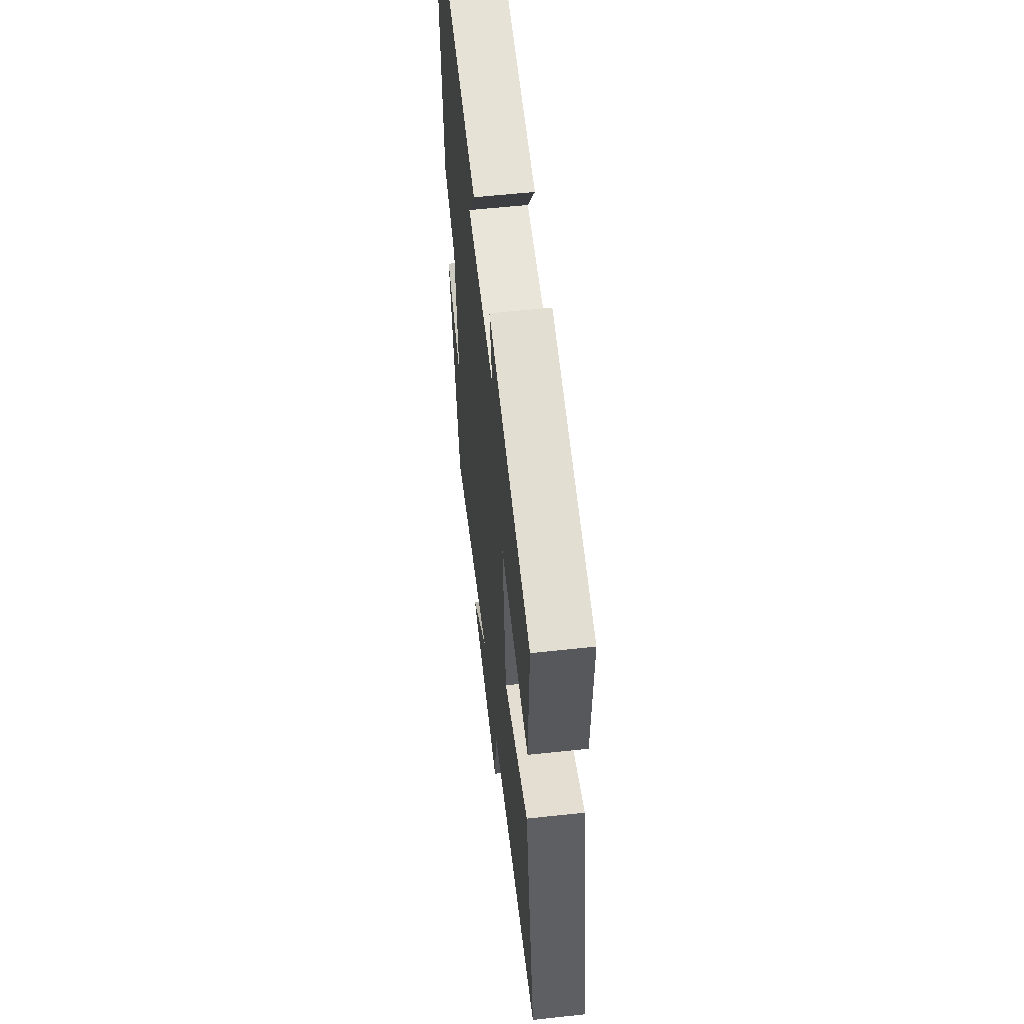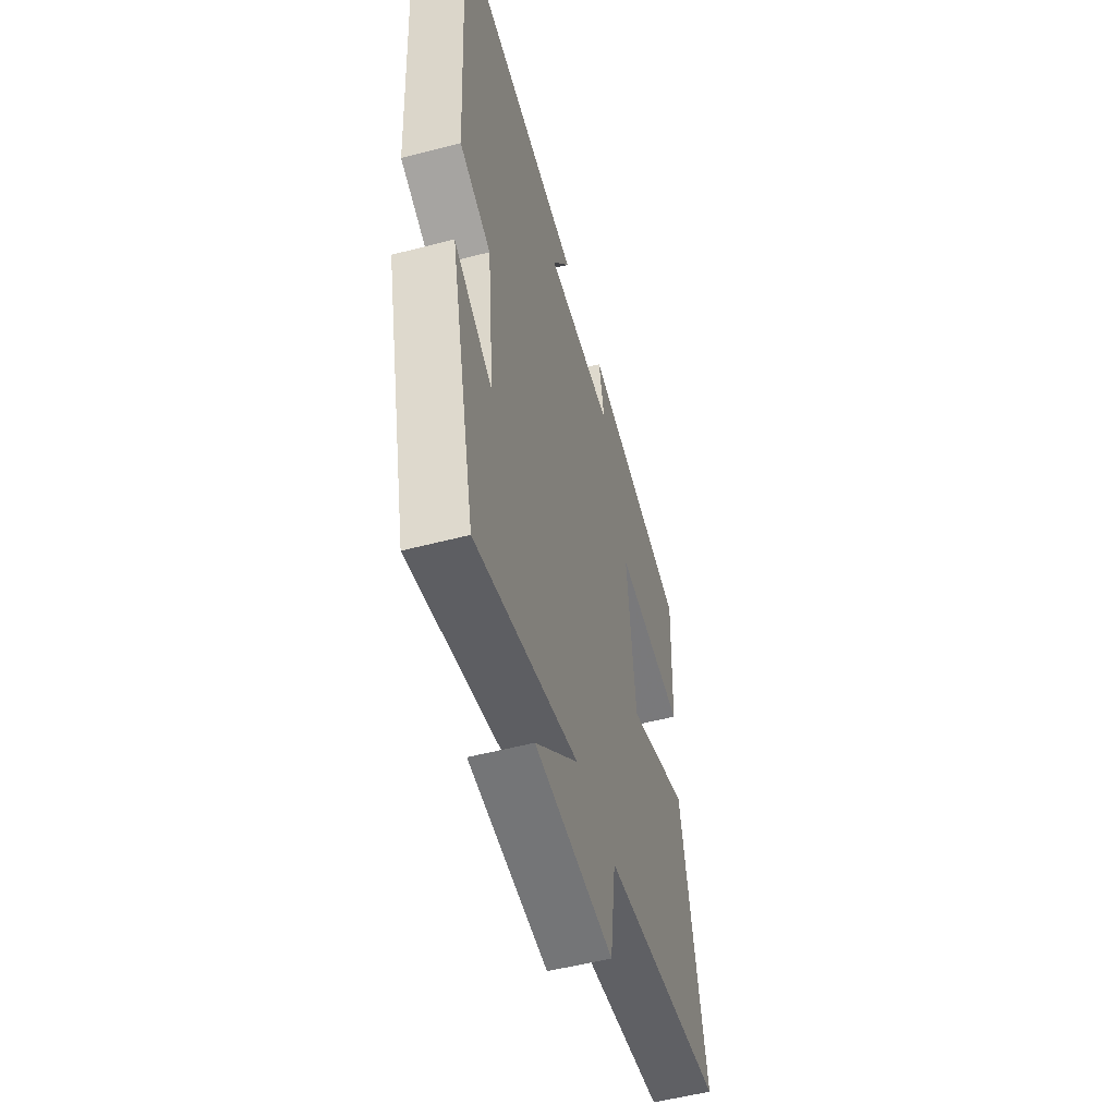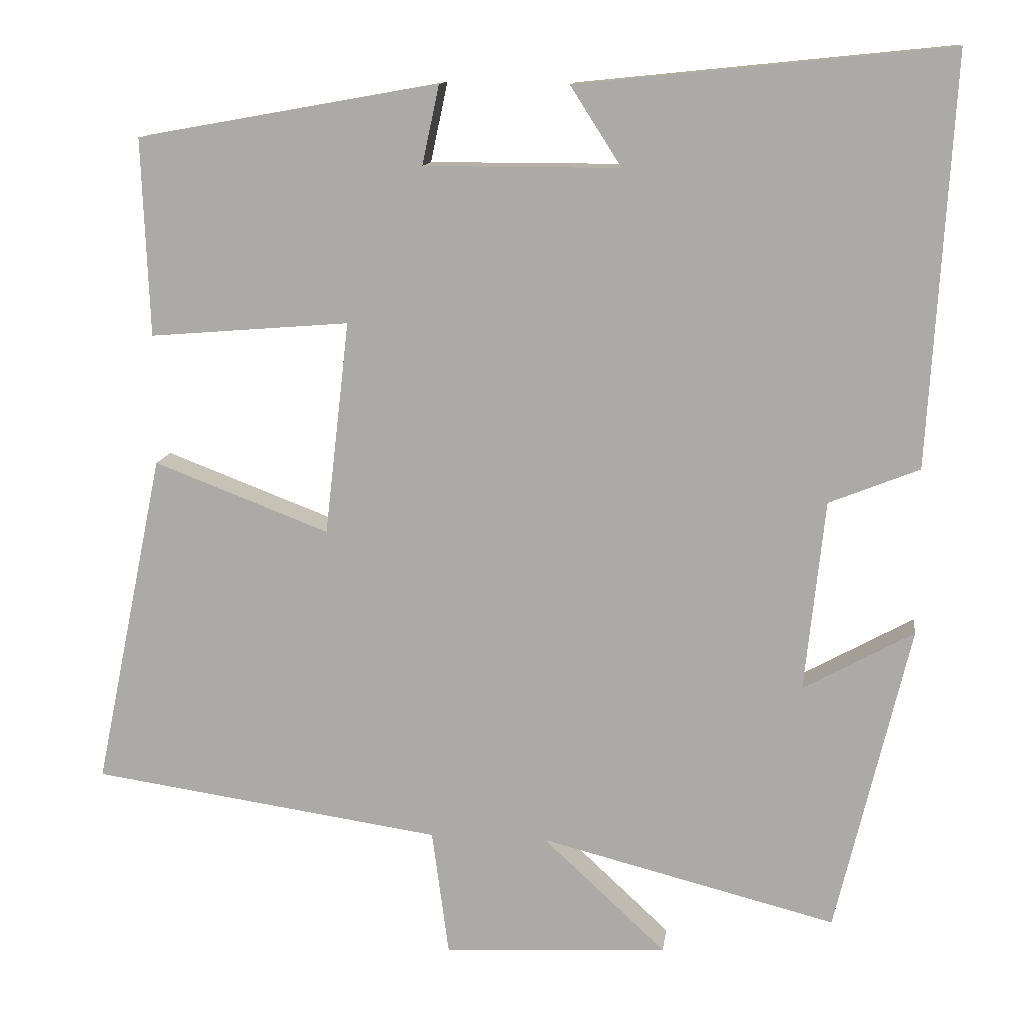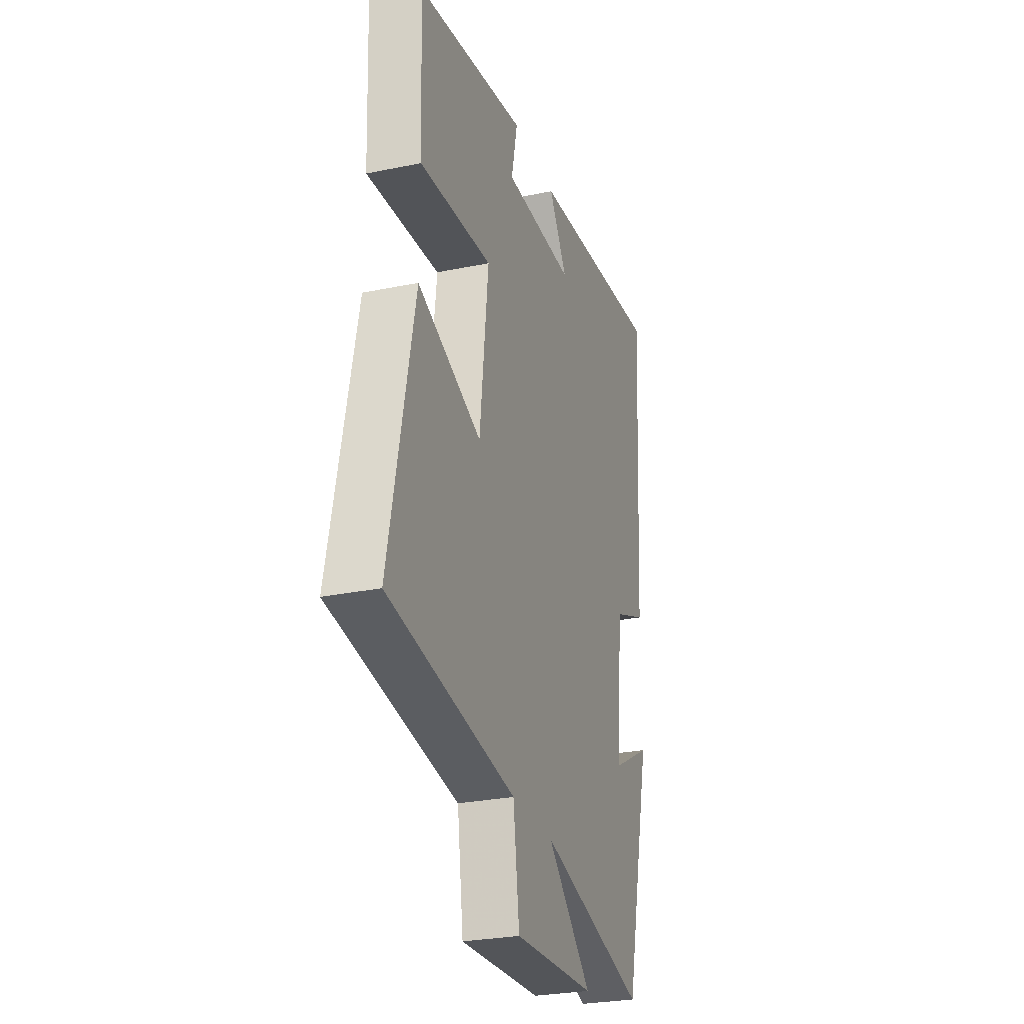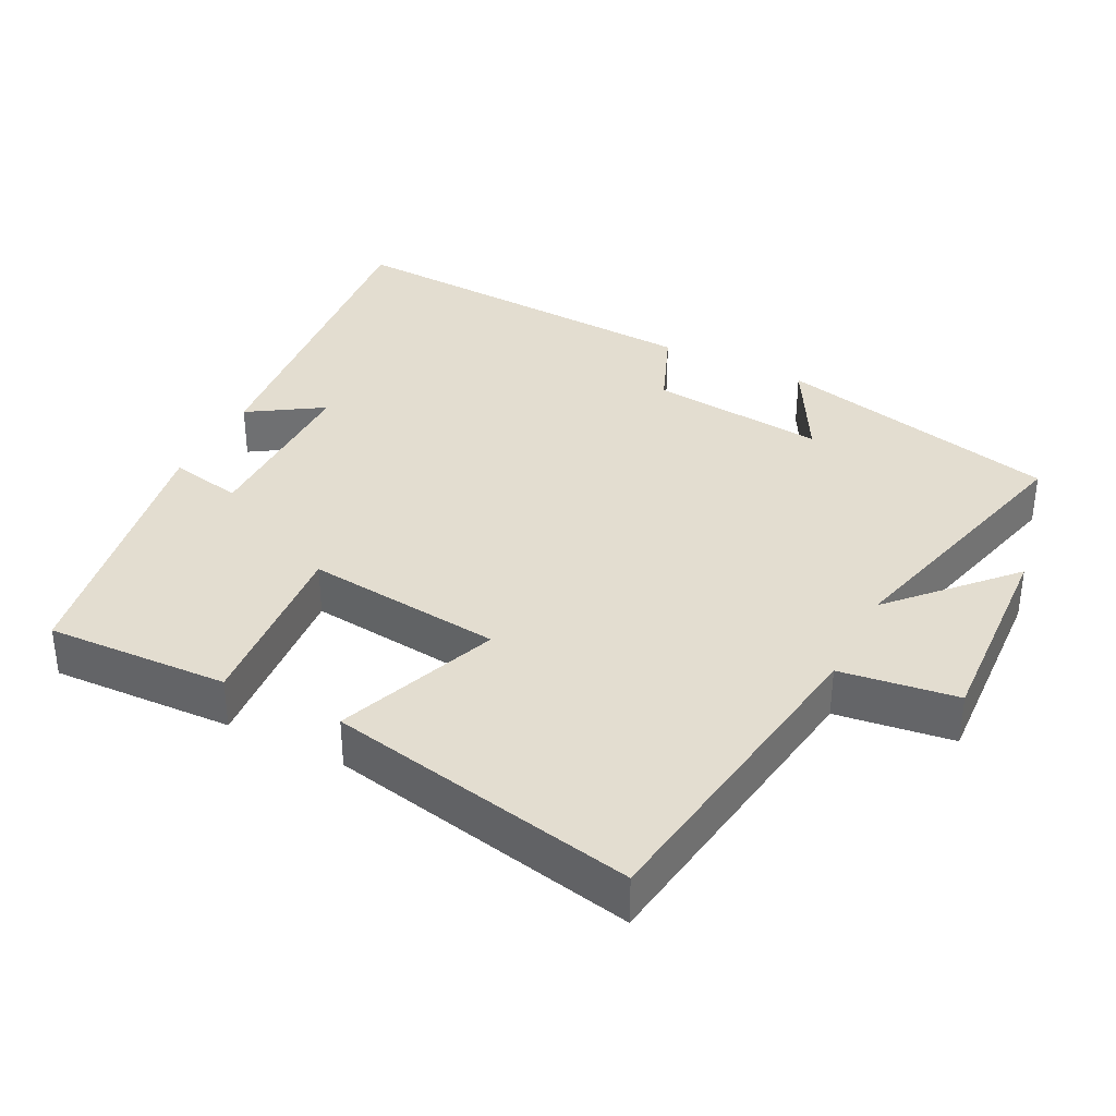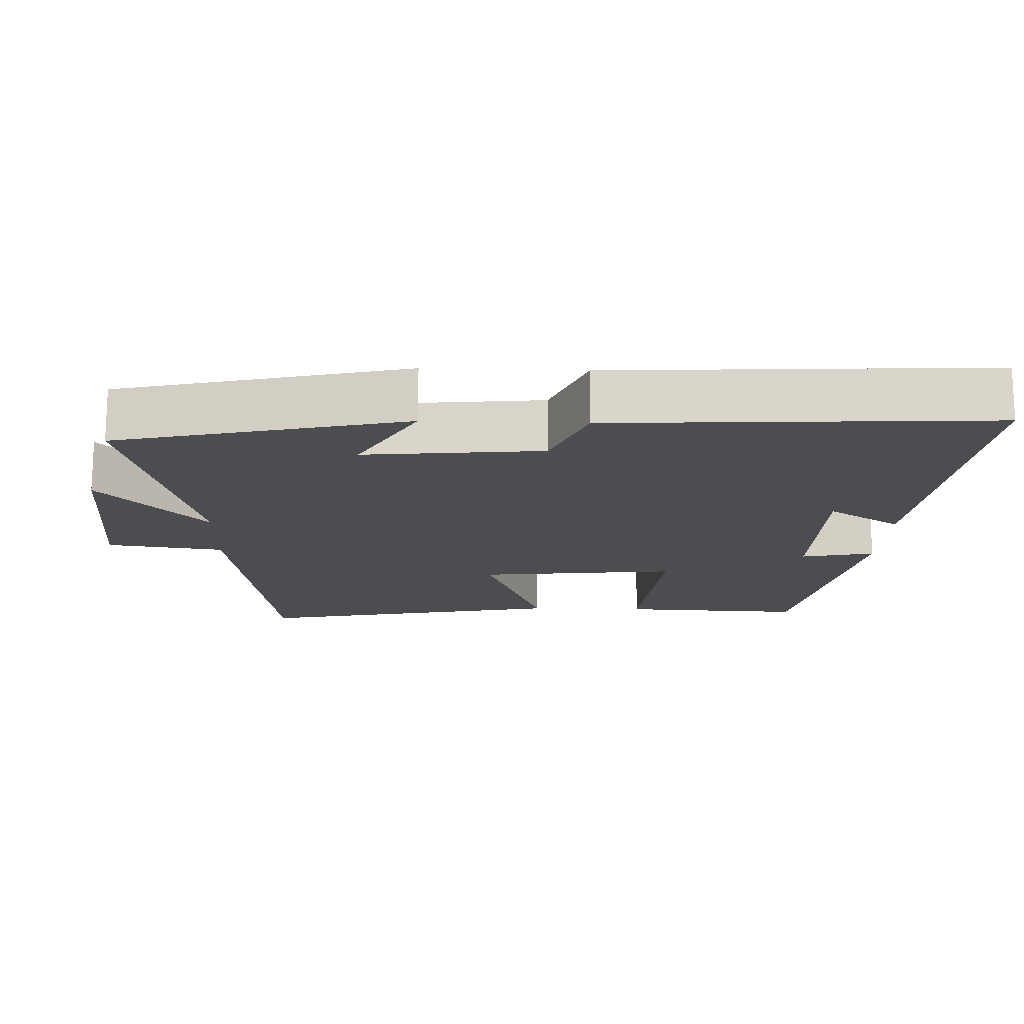
<metadata>
{"format":"obj","ext":"obj","renderer":"f3d","projection":"perspective","resolution":1024,"background":"white","views":[{"elev":57.8,"azim":83.6,"up":"+Z"},{"elev":-53.5,"azim":-74.4,"up":"+Z"},{"elev":12.4,"azim":-172.7,"up":"+Z"},{"elev":-27.6,"azim":107.6,"up":"+Z"},{"elev":35.6,"azim":116.8,"up":"+Y"},{"elev":-16.0,"azim":-92.2,"up":"+Y"}]}
</metadata>
<code>
v 0.51 0.07 0.43
v 0.5 0.07 0.173
v 0.24 0.07 0.194
v 0.272 0.07 -0.084
v 0.5 0.07 0.003
v 0.59 0.07 -0.433
v 0.134 0.07 -0.5
v 0.112 0.07 -0.665
v -0.18 0.07 -0.649
v -0.02 0.07 -0.5
v -0.404 0.07 -0.598
v -0.5 0.07 -0.196
v -0.357 0.07 -0.275
v -0.383 0.07 -0.027
v -0.5 0.07 0.02
v -0.531 0.07 0.549
v -0.048 0.07 0.5
v -0.114 0.07 0.397
v 0.14 0.07 0.397
v 0.118 0.07 0.5
v 0.51 0 0.43
v 0.5 0 0.173
v 0.24 0 0.194
v 0.272 0 -0.084
v 0.5 0 0.003
v 0.59 0 -0.433
v 0.134 0 -0.5
v 0.112 0 -0.665
v -0.18 0 -0.649
v -0.02 0 -0.5
v -0.404 0 -0.598
v -0.5 0 -0.196
v -0.357 0 -0.275
v -0.383 0 -0.027
v -0.5 0 0.02
v -0.531 0 0.549
v -0.048 0 0.5
v -0.114 0 0.397
v 0.14 0 0.397
v 0.118 0 0.5
f 1 2 3
f 20 1 3
f 19 20 3
f 18 19 3 4
f 15 16 17 18
f 14 15 18 4
f 13 14 4
f 10 11 12 13
f 10 13 4
f 7 8 9 10
f 6 7 10
f 5 6 10
f 4 5 10
f 23 22 21
f 23 21 40
f 23 40 39
f 24 23 39 38
f 38 37 36 35
f 24 38 35 34
f 24 34 33
f 33 32 31 30
f 24 33 30
f 30 29 28 27
f 30 27 26
f 30 26 25
f 30 25 24
f 1 21 22 2
f 2 22 23 3
f 3 23 24 4
f 4 24 25 5
f 5 25 26 6
f 6 26 27 7
f 7 27 28 8
f 8 28 29 9
f 9 29 30 10
f 10 30 31 11
f 11 31 32 12
f 12 32 33 13
f 13 33 34 14
f 14 34 35 15
f 15 35 36 16
f 16 36 37 17
f 17 37 38 18
f 18 38 39 19
f 19 39 40 20
f 20 40 21 1

</code>
